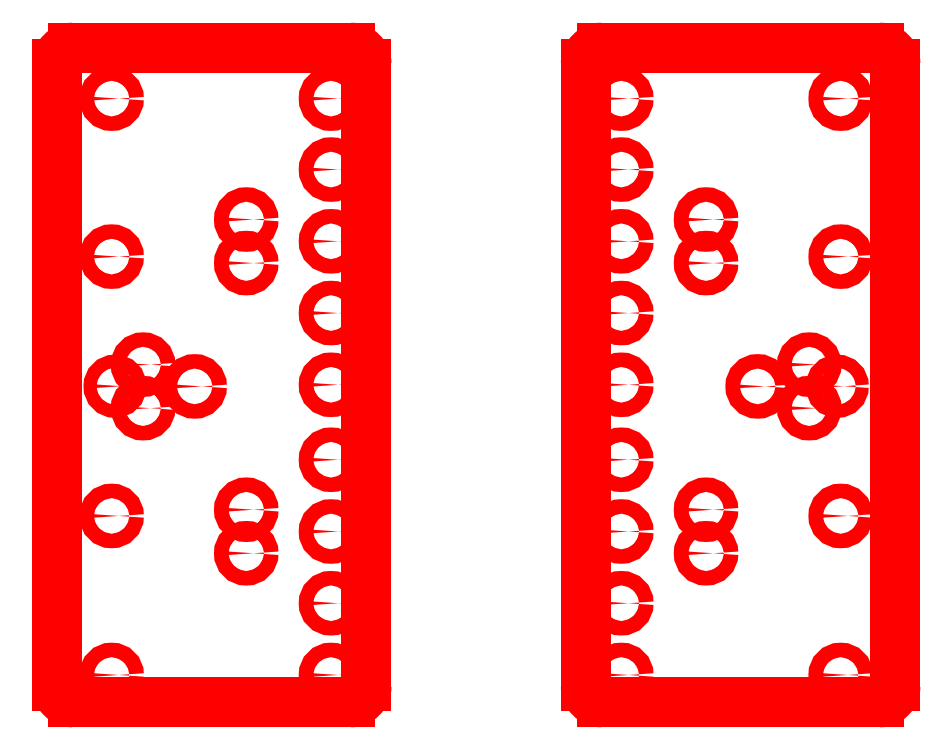
<metadata>
{"format":"dxf","ext":"dxf","renderer":"ezdxf+matplotlib","layout":"modelspace","background":"white","min_lineweight":24,"dpi":150}
</metadata>
<code>
0
SECTION
2
ENTITIES
0
CIRCLE
8
1.1_TOP_ACRYLIC_MANIFOLD_SIDES
10
13.02
20
95.02
40
2.019
0
ARC
8
1.1_TOP_ACRYLIC_MANIFOLD_SIDES
10
-2.367e-06
20
2
40
5
50
180
51
270
0
LINE
8
1.1_TOP_ACRYLIC_MANIFOLD_SIDES
10
-2.367e-06
20
-3
11
86
21
-3
0
ARC
8
1.1_TOP_ACRYLIC_MANIFOLD_SIDES
10
86
20
2
40
5
50
270
51
0
0
LINE
8
1.1_TOP_ACRYLIC_MANIFOLD_SIDES
10
-5
20
195
11
-5
21
2
0
ARC
8
1.1_TOP_ACRYLIC_MANIFOLD_SIDES
10
-2.367e-06
20
195
40
5
50
90
51
180
0
LINE
8
1.1_TOP_ACRYLIC_MANIFOLD_SIDES
10
91
20
2
11
91
21
195
0
LINE
8
1.1_TOP_ACRYLIC_MANIFOLD_SIDES
10
86
20
200
11
-2.367e-06
21
200
0
ARC
8
1.1_TOP_ACRYLIC_MANIFOLD_SIDES
10
86
20
195
40
5
50
0
51
90
0
CIRCLE
8
1.1_TOP_ACRYLIC_MANIFOLD_SIDES
10
237
20
95.02
40
2.019
0
ARC
8
1.1_TOP_ACRYLIC_MANIFOLD_SIDES
10
250
20
2
40
5
50
270
51
1.018e-13
0
LINE
8
1.1_TOP_ACRYLIC_MANIFOLD_SIDES
10
250
20
-3
11
164
21
-3
0
ARC
8
1.1_TOP_ACRYLIC_MANIFOLD_SIDES
10
164
20
2
40
5
50
180
51
270
0
LINE
8
1.1_TOP_ACRYLIC_MANIFOLD_SIDES
10
255
20
195
11
255
21
2
0
ARC
8
1.1_TOP_ACRYLIC_MANIFOLD_SIDES
10
250
20
195
40
5
50
0
51
90
0
LINE
8
1.1_TOP_ACRYLIC_MANIFOLD_SIDES
10
159
20
2
11
159
21
195
0
LINE
8
1.1_TOP_ACRYLIC_MANIFOLD_SIDES
10
164
20
200
11
250
21
200
0
ARC
8
1.1_TOP_ACRYLIC_MANIFOLD_SIDES
10
164
20
195
40
5
50
90
51
180
0
CIRCLE
8
1.1_TOP_ACRYLIC_MANIFOLD_SIDES
10
11.96
20
5.464
40
2.248
0
CIRCLE
8
1.1_TOP_ACRYLIC_MANIFOLD_SIDES
10
11.96
20
54.79
40
2.248
0
CIRCLE
8
1.1_TOP_ACRYLIC_MANIFOLD_SIDES
10
11.96
20
135.2
40
2.248
0
CIRCLE
8
1.1_TOP_ACRYLIC_MANIFOLD_SIDES
10
11.96
20
184.2
40
2.248
0
CIRCLE
8
1.1_TOP_ACRYLIC_MANIFOLD_SIDES
10
80
20
184.2
40
2.248
0
CIRCLE
8
1.1_TOP_ACRYLIC_MANIFOLD_SIDES
10
80
20
162.2
40
2.248
0
CIRCLE
8
1.1_TOP_ACRYLIC_MANIFOLD_SIDES
10
80
20
140
40
2.248
0
CIRCLE
8
1.1_TOP_ACRYLIC_MANIFOLD_SIDES
10
53.71
20
146.7
40
2.248
0
CIRCLE
8
1.1_TOP_ACRYLIC_MANIFOLD_SIDES
10
53.71
20
133.2
40
2.248
0
CIRCLE
8
1.1_TOP_ACRYLIC_MANIFOLD_SIDES
10
37.71
20
94.96
40
2.248
0
CIRCLE
8
1.1_TOP_ACRYLIC_MANIFOLD_SIDES
10
21.71
20
101.7
40
2.248
0
CIRCLE
8
1.1_TOP_ACRYLIC_MANIFOLD_SIDES
10
21.71
20
88.21
40
2.248
0
CIRCLE
8
1.1_TOP_ACRYLIC_MANIFOLD_SIDES
10
80
20
95.46
40
2.248
0
CIRCLE
8
1.1_TOP_ACRYLIC_MANIFOLD_SIDES
10
80
20
117.7
40
2.248
0
CIRCLE
8
1.1_TOP_ACRYLIC_MANIFOLD_SIDES
10
80
20
72.21
40
2.248
0
CIRCLE
8
1.1_TOP_ACRYLIC_MANIFOLD_SIDES
10
80
20
49.96
40
2.248
0
CIRCLE
8
1.1_TOP_ACRYLIC_MANIFOLD_SIDES
10
53.71
20
56.71
40
2.248
0
CIRCLE
8
1.1_TOP_ACRYLIC_MANIFOLD_SIDES
10
53.71
20
43.21
40
2.248
0
CIRCLE
8
1.1_TOP_ACRYLIC_MANIFOLD_SIDES
10
80
20
27.71
40
2.248
0
CIRCLE
8
1.1_TOP_ACRYLIC_MANIFOLD_SIDES
10
80
20
5.465
40
2.248
0
CIRCLE
8
1.1_TOP_ACRYLIC_MANIFOLD_SIDES
10
238.1
20
5.464
40
2.248
0
CIRCLE
8
1.1_TOP_ACRYLIC_MANIFOLD_SIDES
10
238.1
20
54.79
40
2.248
0
CIRCLE
8
1.1_TOP_ACRYLIC_MANIFOLD_SIDES
10
238.1
20
135.2
40
2.248
0
CIRCLE
8
1.1_TOP_ACRYLIC_MANIFOLD_SIDES
10
238.1
20
184.2
40
2.248
0
CIRCLE
8
1.1_TOP_ACRYLIC_MANIFOLD_SIDES
10
170
20
184.2
40
2.248
0
CIRCLE
8
1.1_TOP_ACRYLIC_MANIFOLD_SIDES
10
170
20
162.2
40
2.248
0
CIRCLE
8
1.1_TOP_ACRYLIC_MANIFOLD_SIDES
10
170
20
140
40
2.248
0
CIRCLE
8
1.1_TOP_ACRYLIC_MANIFOLD_SIDES
10
196.3
20
146.7
40
2.248
0
CIRCLE
8
1.1_TOP_ACRYLIC_MANIFOLD_SIDES
10
196.3
20
133.2
40
2.248
0
CIRCLE
8
1.1_TOP_ACRYLIC_MANIFOLD_SIDES
10
212.3
20
94.96
40
2.248
0
CIRCLE
8
1.1_TOP_ACRYLIC_MANIFOLD_SIDES
10
228.3
20
101.7
40
2.248
0
CIRCLE
8
1.1_TOP_ACRYLIC_MANIFOLD_SIDES
10
228.3
20
88.21
40
2.248
0
CIRCLE
8
1.1_TOP_ACRYLIC_MANIFOLD_SIDES
10
170
20
95.46
40
2.248
0
CIRCLE
8
1.1_TOP_ACRYLIC_MANIFOLD_SIDES
10
170
20
117.7
40
2.248
0
CIRCLE
8
1.1_TOP_ACRYLIC_MANIFOLD_SIDES
10
170
20
72.21
40
2.248
0
CIRCLE
8
1.1_TOP_ACRYLIC_MANIFOLD_SIDES
10
170
20
49.96
40
2.248
0
CIRCLE
8
1.1_TOP_ACRYLIC_MANIFOLD_SIDES
10
196.3
20
56.71
40
2.248
0
CIRCLE
8
1.1_TOP_ACRYLIC_MANIFOLD_SIDES
10
196.3
20
43.21
40
2.248
0
CIRCLE
8
1.1_TOP_ACRYLIC_MANIFOLD_SIDES
10
170
20
27.71
40
2.248
0
CIRCLE
8
1.1_TOP_ACRYLIC_MANIFOLD_SIDES
10
170
20
5.465
40
2.248
0
ENDSEC
0
EOF

</code>
